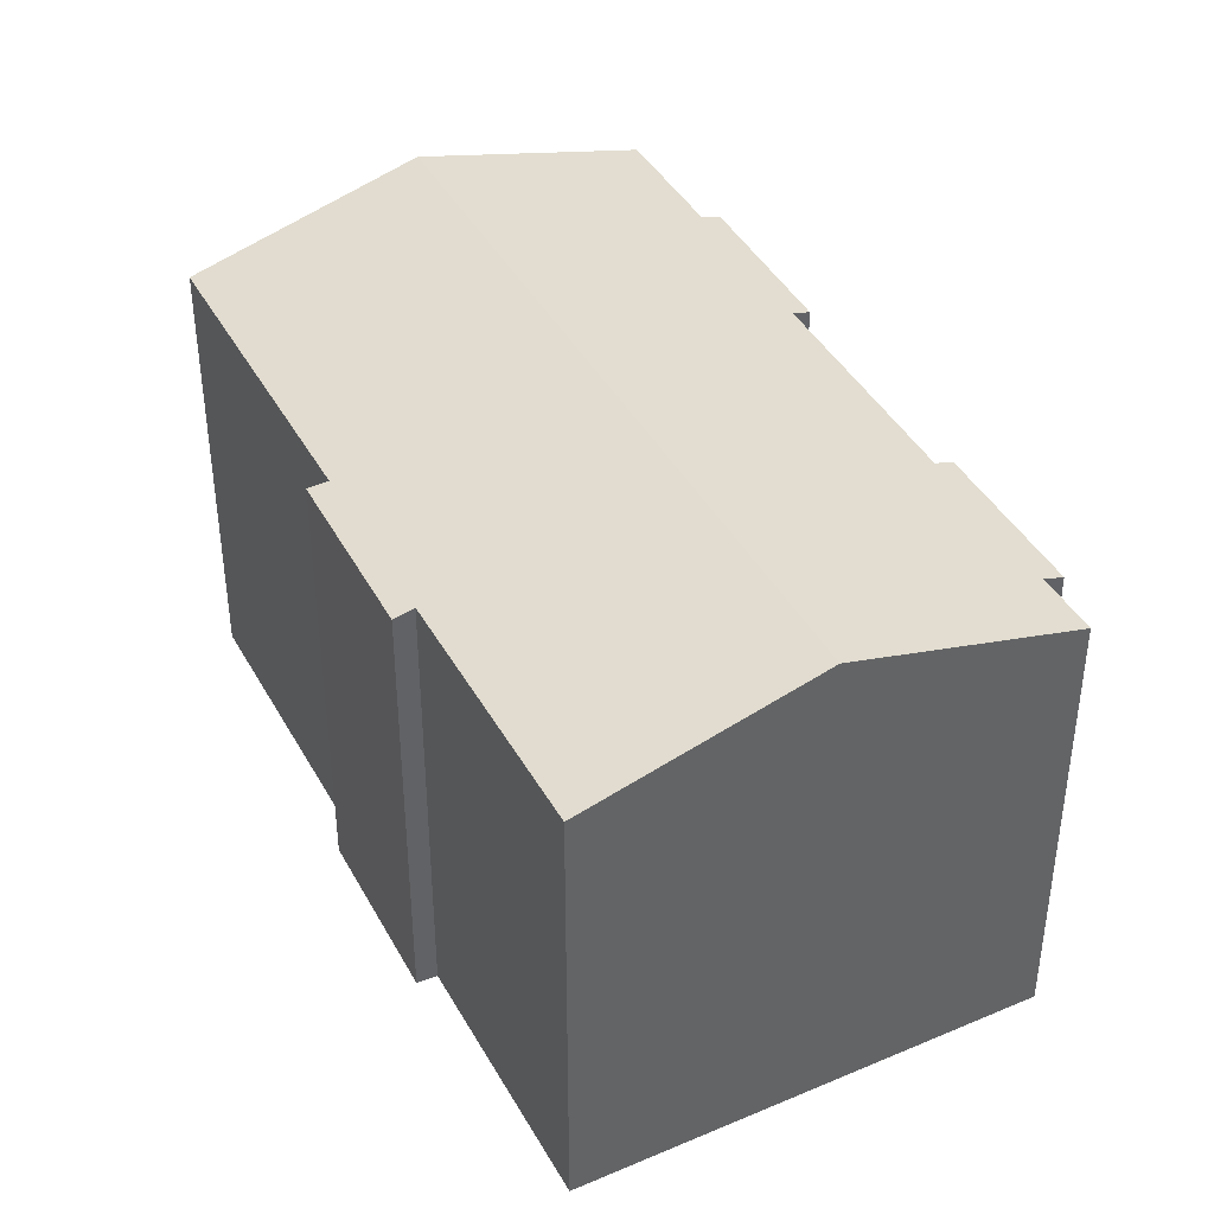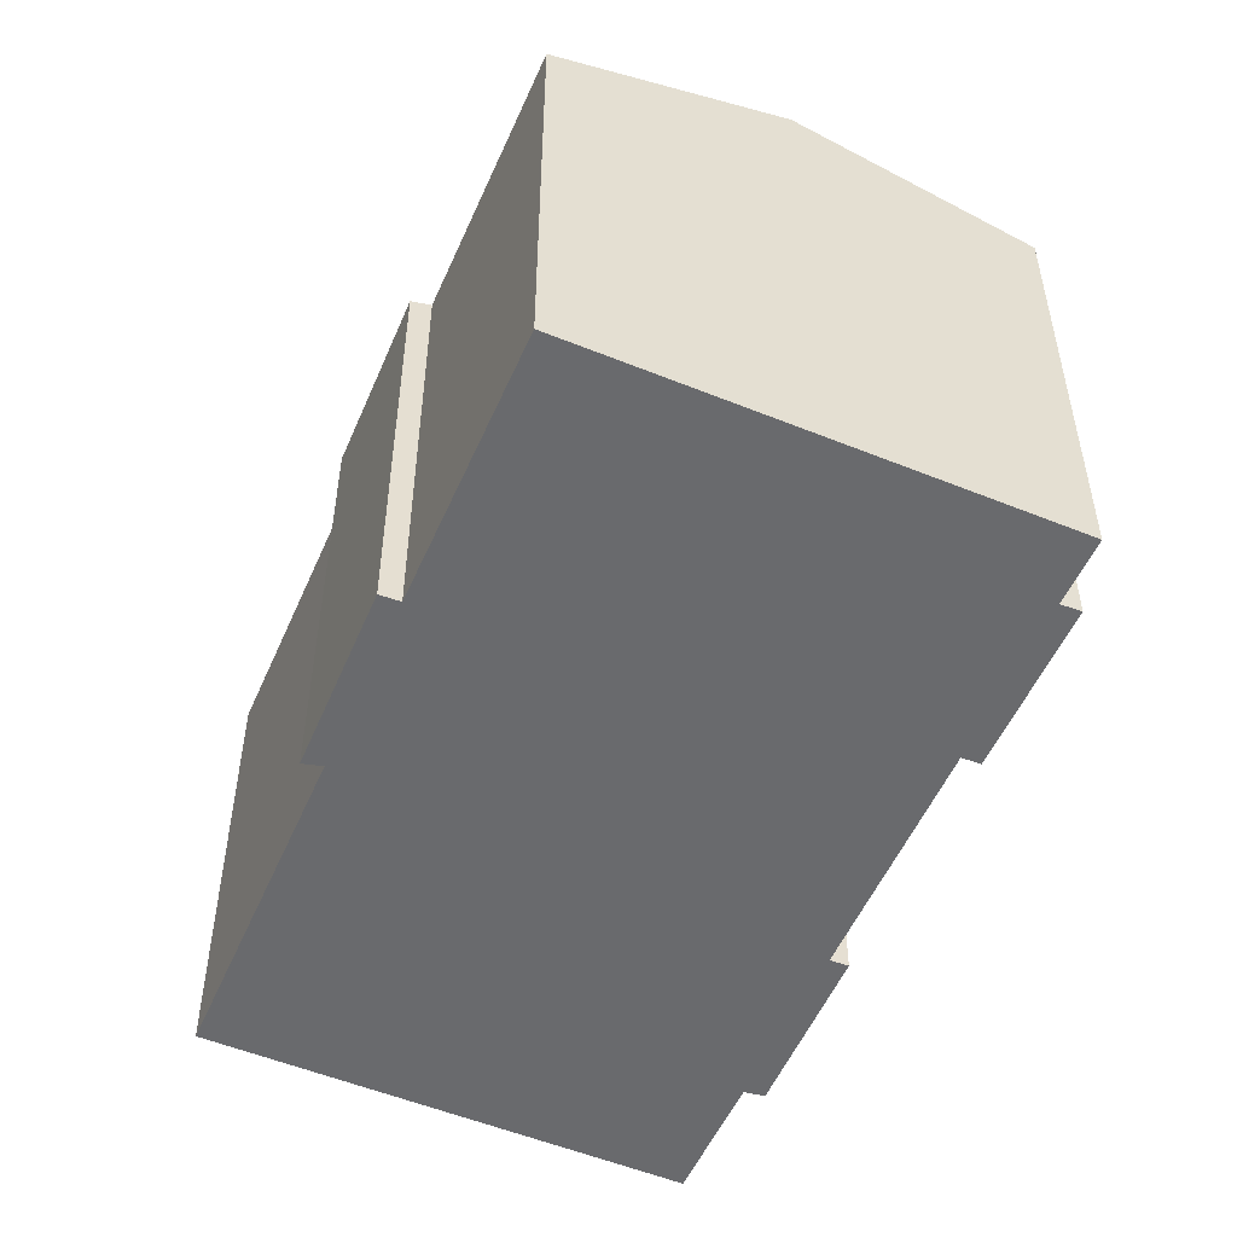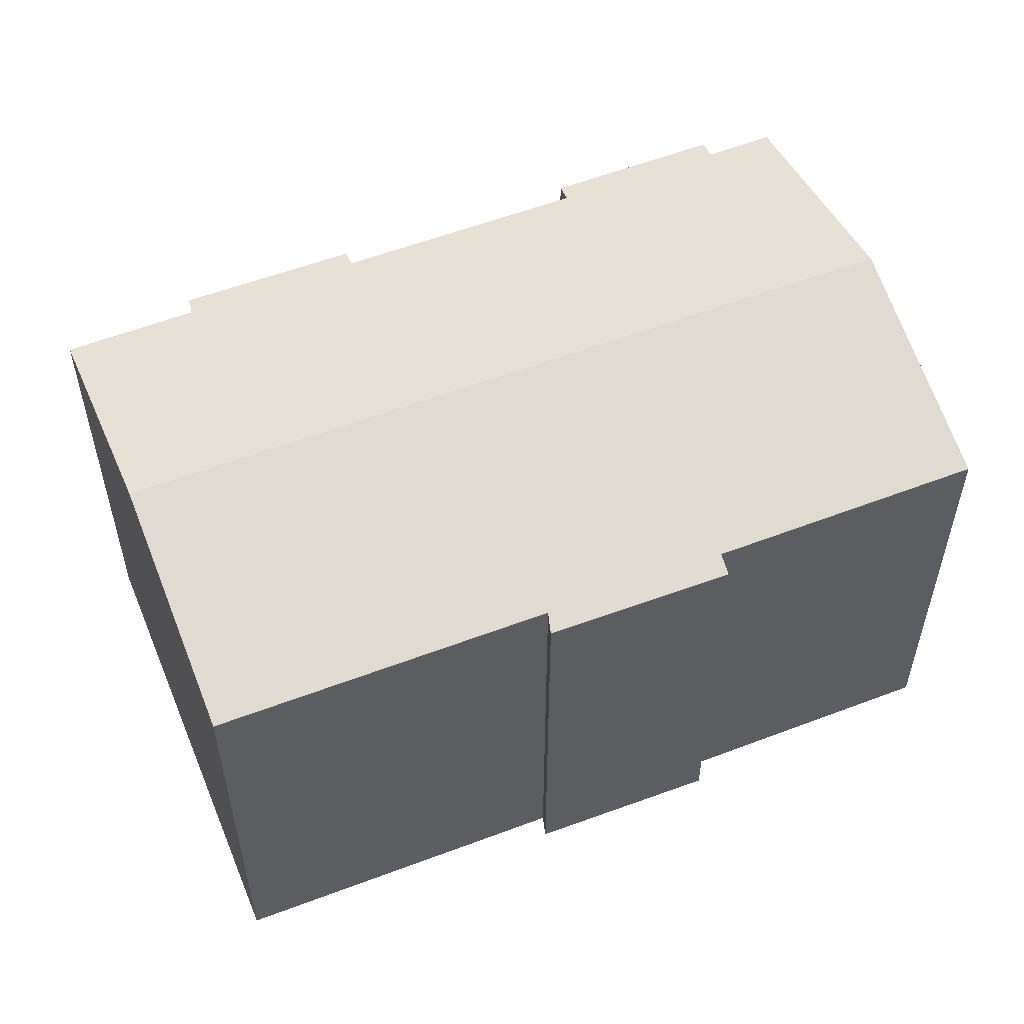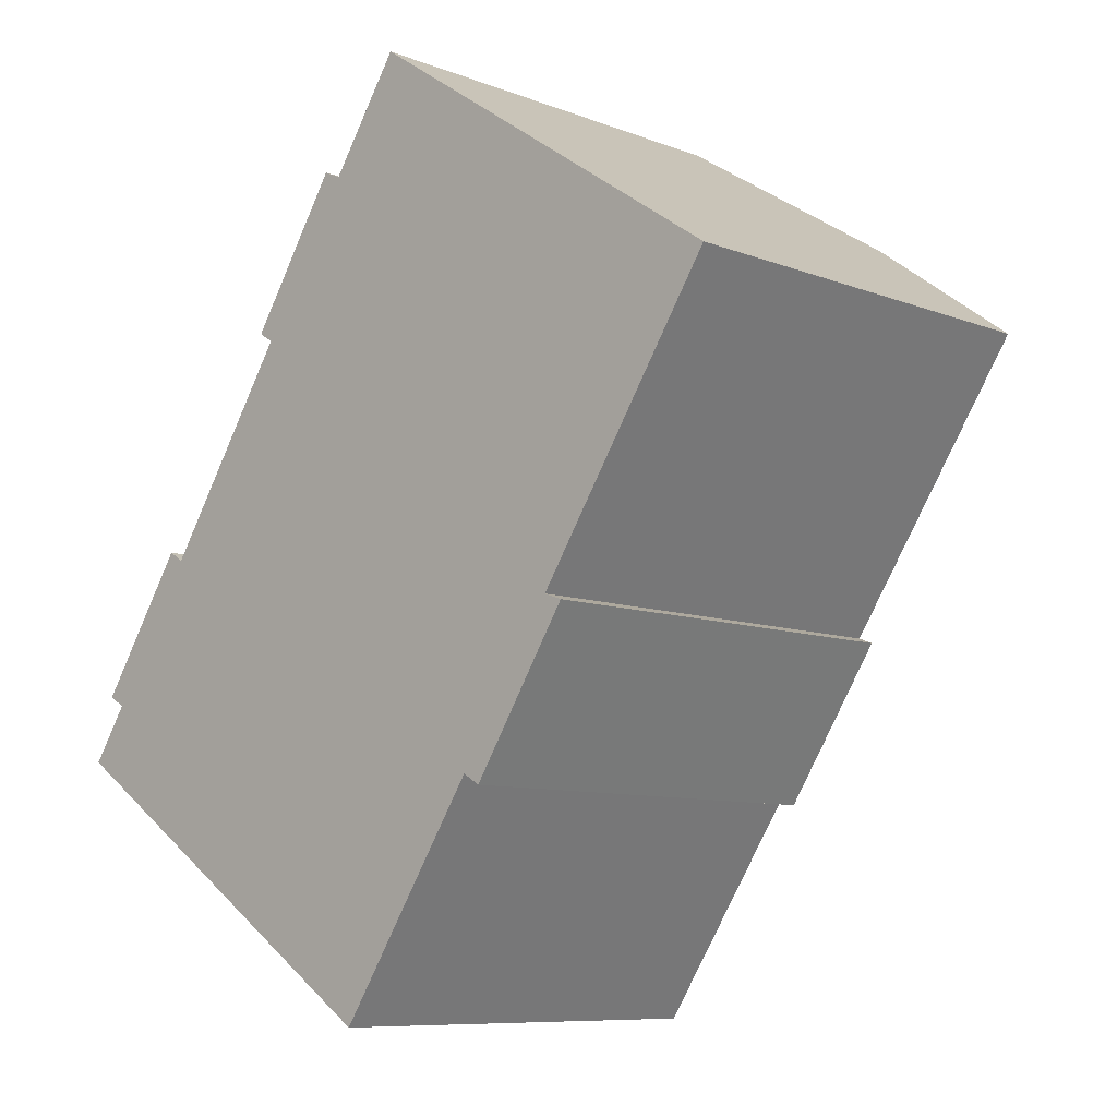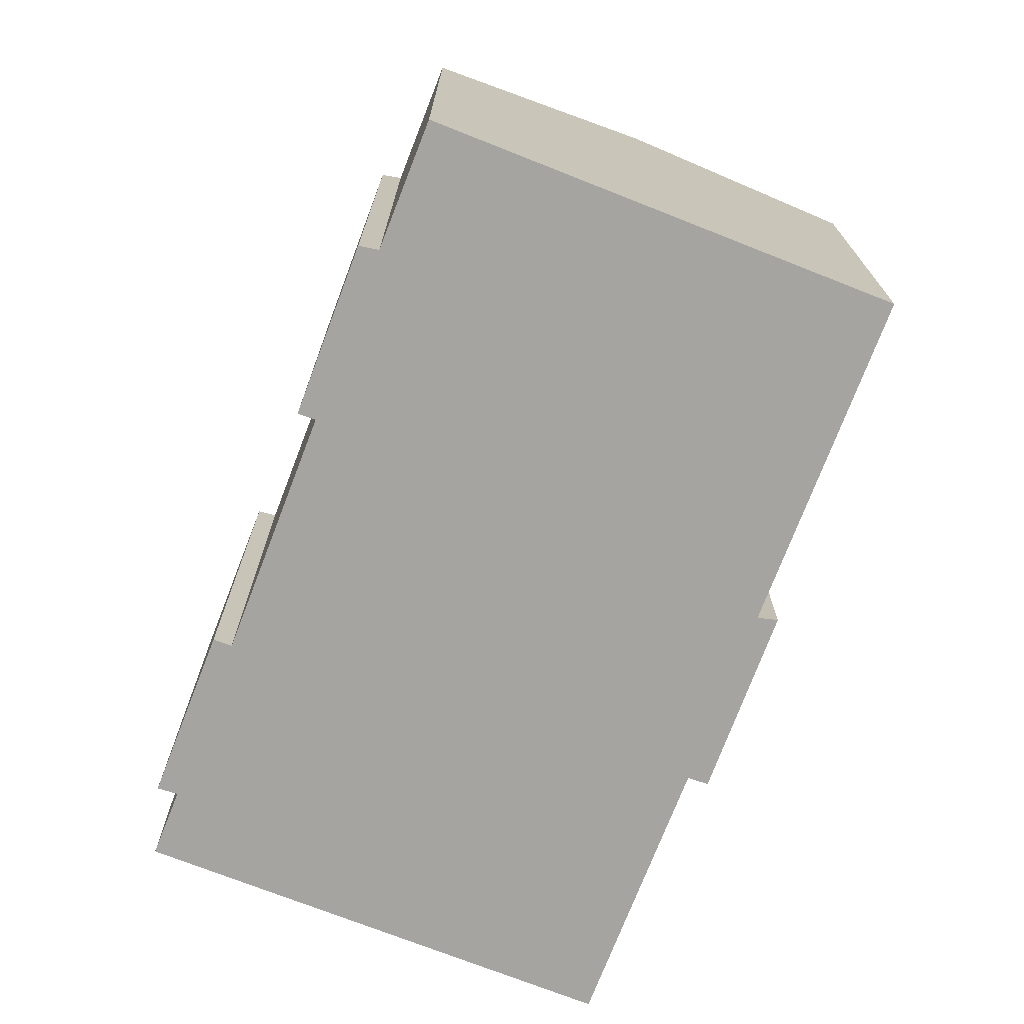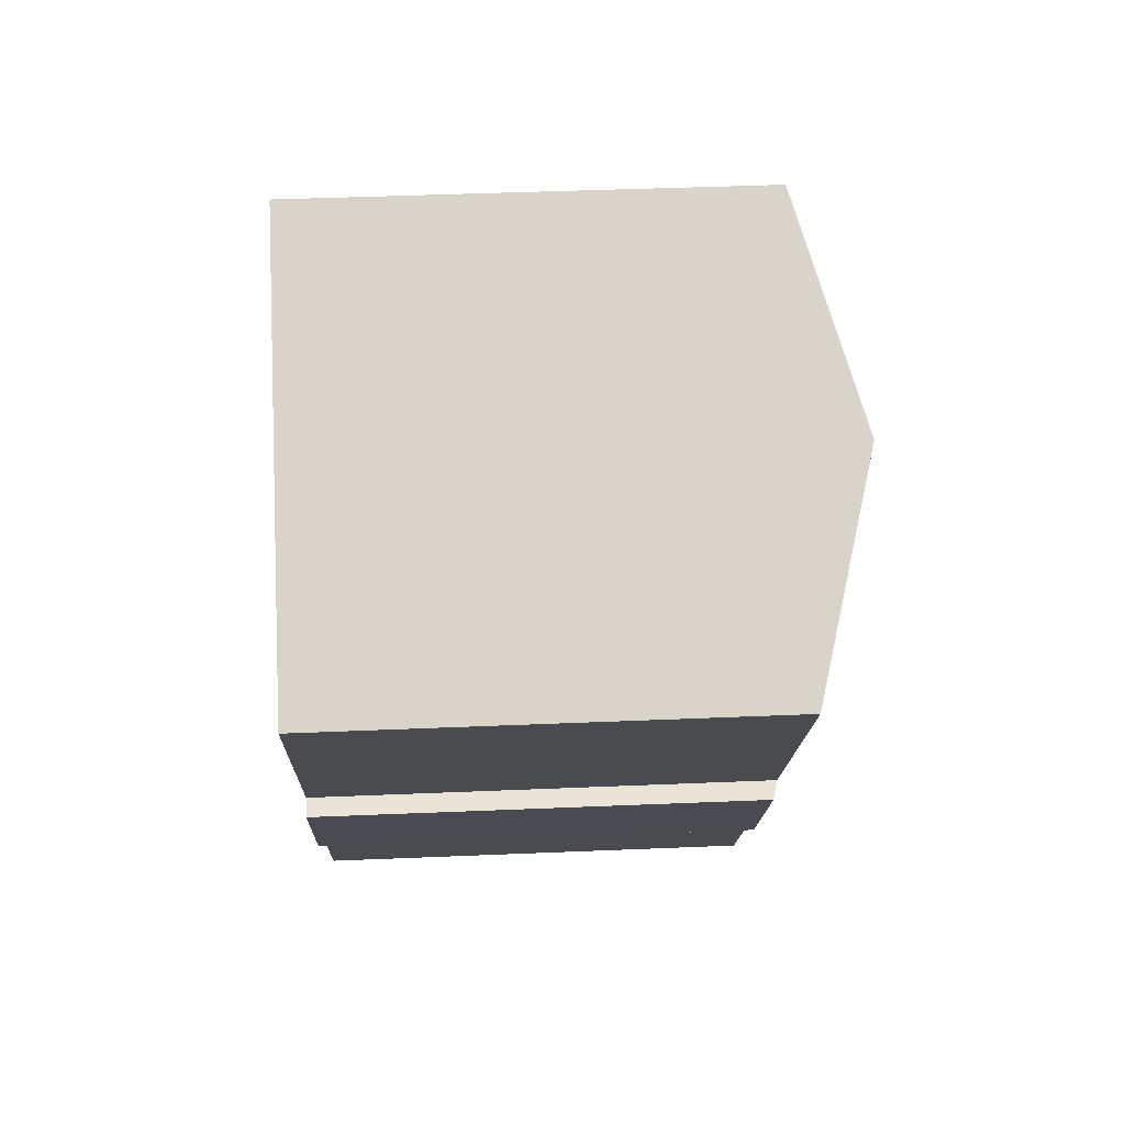
<metadata>
{"format":"obj","ext":"obj","renderer":"f3d","projection":"perspective","resolution":1024,"background":"white","views":[{"elev":41.7,"azim":-173.5,"up":"+Y"},{"elev":-53.1,"azim":-169.8,"up":"+Y"},{"elev":57.1,"azim":101.9,"up":"+Y"},{"elev":-8.7,"azim":43.7,"up":"+Z"},{"elev":-73.5,"azim":12.4,"up":"+Y"},{"elev":42.4,"azim":87.1,"up":"+Z"}]}
</metadata>
<code>
v  16.05 12.77 -1.372
v  18.39 12.93 3.285
v  18.94 12.78 3.095
v  18.07 14.69 15.1
v  23.68 12.92 11.32
v  5.66 14.69 -3.778
v  15.54 12.92 -1.067
v  11.26 12.93 -7.513
v  3.272 12.77 5.939
v  1.083 12.92 1.601
v  0.578 12.77 1.895
v  9.872 12.77 15.99
v  7.609 12.91 11.54
v  7.161 12.78 11.81
v  0 12.91 7.906e-16
v  3.731 12.91 5.653
v  4.973 12.91 7.539
v  6.44 12.91 9.765
v  10.4 12.92 15.75
v  12.49 12.93 18.86
v  3.272 -3.637e-16 5.939
v  0.578 -1.16e-16 1.895
v  3.731 -3.461e-16 5.653
v  4.973 -4.616e-16 7.539
v  7.609 -7.066e-16 11.54
v  6.44 -5.979e-16 9.765
v  7.161 -7.232e-16 11.81
v  9.872 -9.789e-16 15.99
v  12.49 -1.155e-15 18.86
v  10.4 -9.642e-16 15.75
v  1.083 -9.803e-17 1.601
v  0 0 0
v  23.68 -6.929e-16 11.32
v  18.07 -9.244e-16 15.1
v  15.54 6.533e-17 -1.067
v  16.05 8.401e-17 -1.372
v  11.26 4.6e-16 -7.513
v  5.66 2.313e-16 -3.778
v  18.39 -2.011e-16 3.285
v  18.94 -1.895e-16 3.095
g defaultobject
f 1 2 3
f 2 4 5
f 4 2 6
f 6 2 7
f 7 2 1
f 6 7 8
f 9 10 11
f 12 13 14
f 10 6 15
f 6 10 4
f 4 10 16
f 16 10 9
f 4 16 17
f 4 17 18
f 4 18 13
f 4 13 19
f 19 13 12
f 4 19 20
f 11 21 9
f 21 11 22
f 23 17 16
f 17 23 18
f 18 23 13
f 13 23 24
f 13 24 25
f 25 24 26
f 27 12 14
f 12 27 28
f 19 29 20
f 29 19 30
f 15 31 10
f 31 15 32
f 9 23 16
f 23 9 21
f 12 30 19
f 30 12 28
f 29 4 20
f 4 29 5
f 5 29 33
f 33 29 34
f 25 14 13
f 14 25 27
f 1 35 7
f 35 1 36
f 37 6 8
f 6 37 15
f 15 37 32
f 32 37 38
f 31 11 10
f 11 31 22
f 5 39 2
f 39 5 33
f 40 1 3
f 1 40 36
f 7 37 8
f 37 7 35
f 39 3 2
f 3 39 40
f 40 35 36
f 35 40 39
f 35 38 37
f 38 35 39
f 38 39 33
f 38 33 34
f 38 34 32
f 32 34 31
f 31 34 29
f 31 29 23
f 23 29 24
f 24 29 26
f 26 29 25
f 25 29 30
f 30 27 25
f 27 30 28
f 23 22 31
f 22 23 21

</code>
